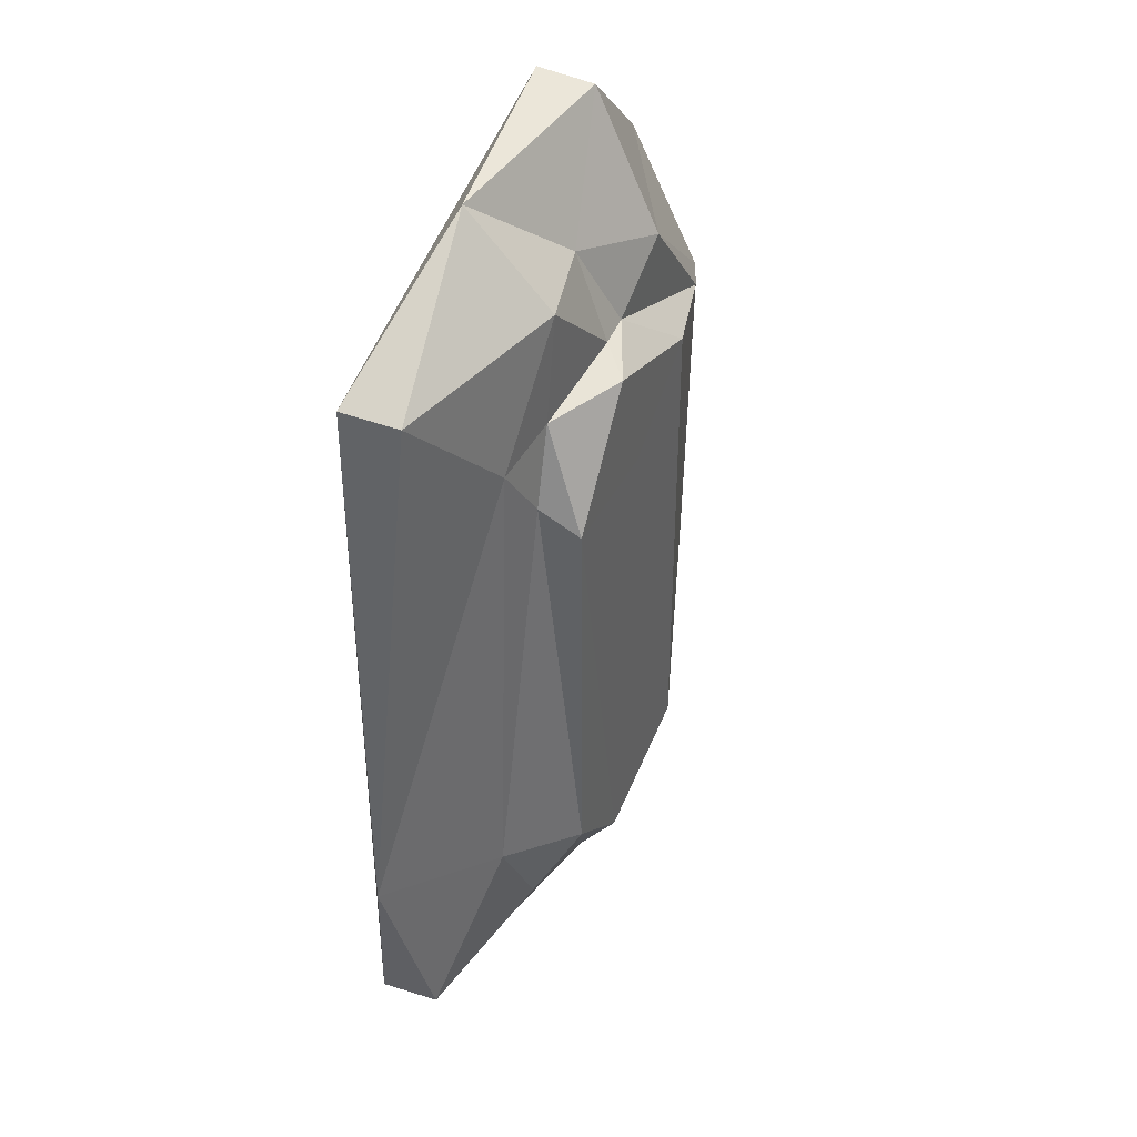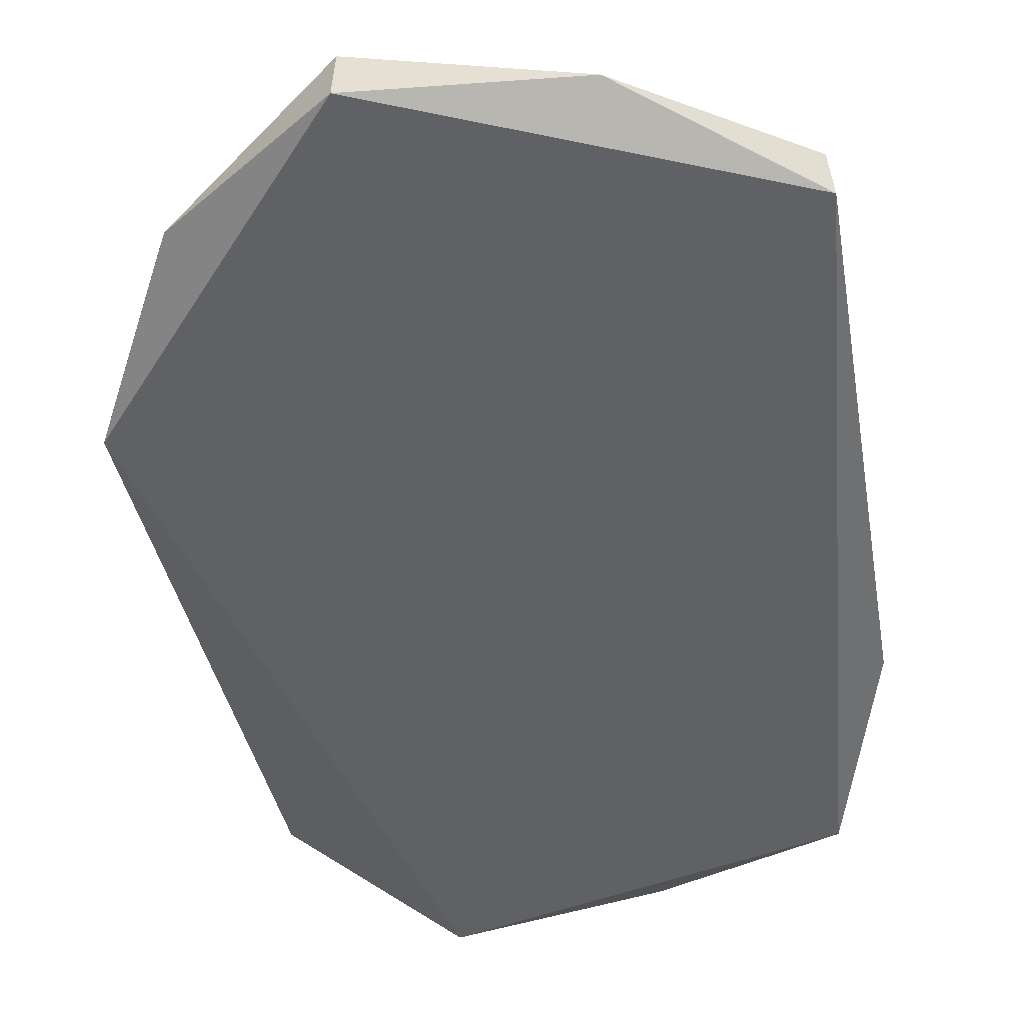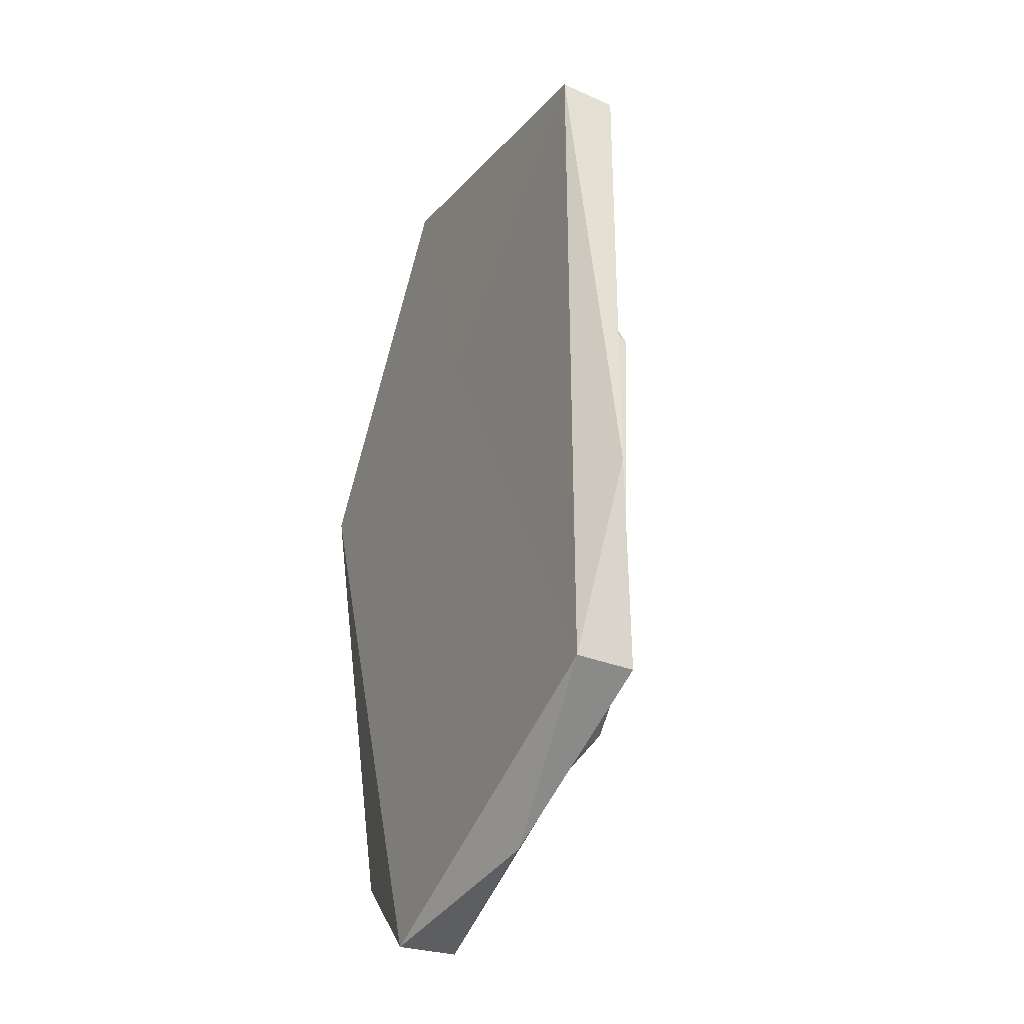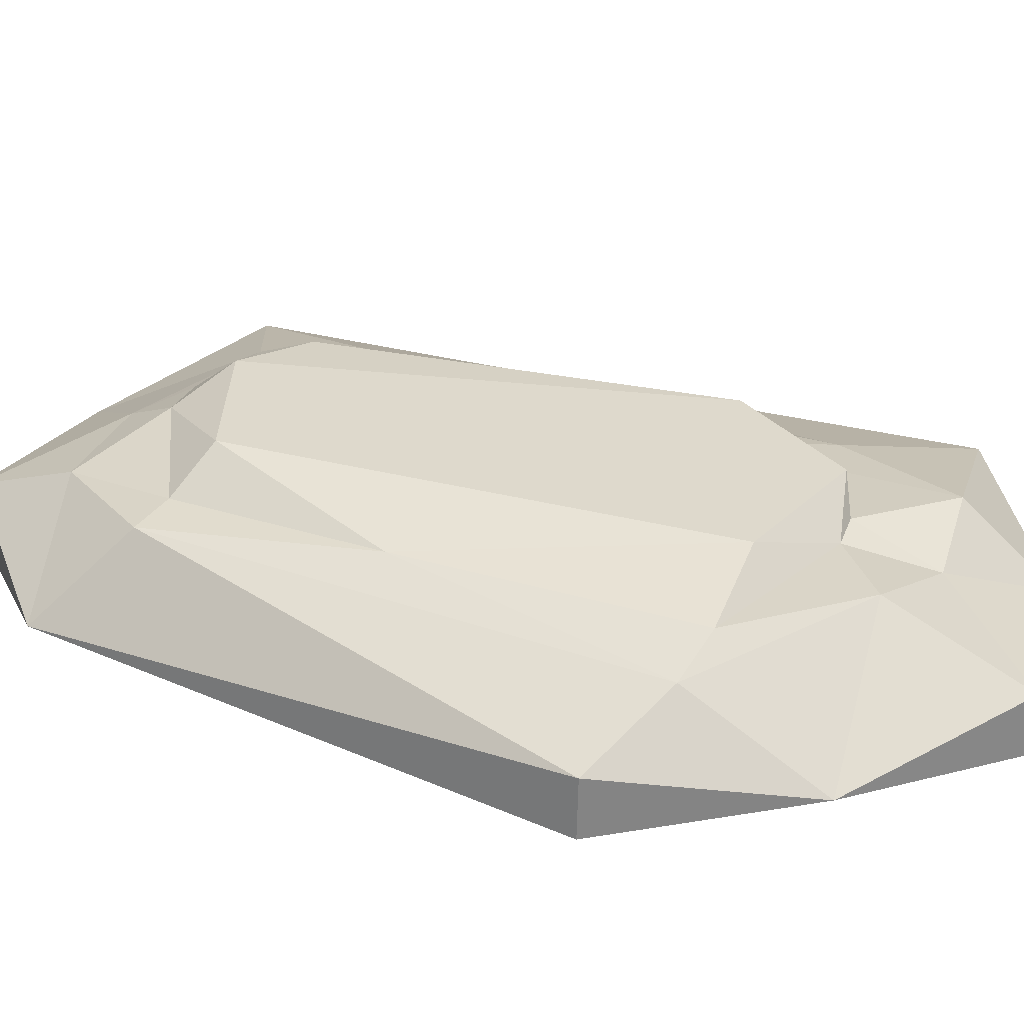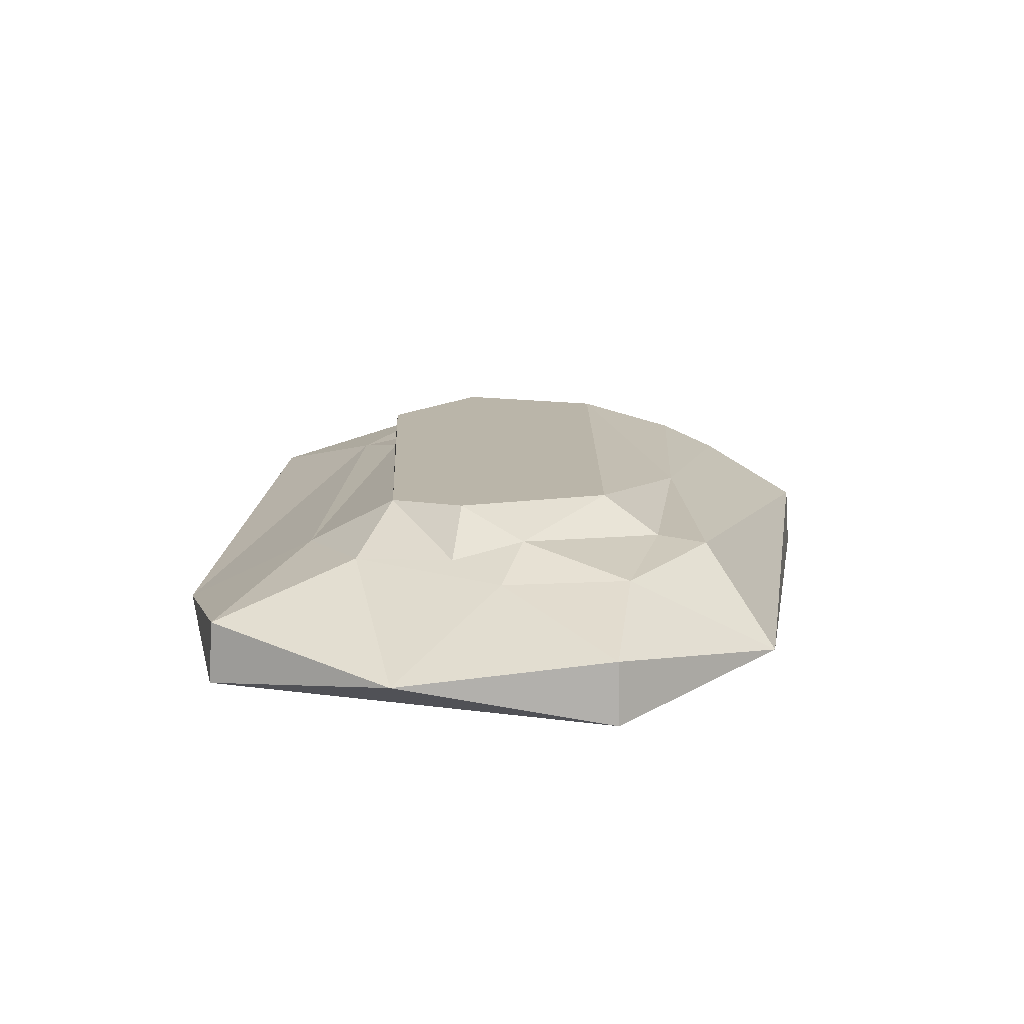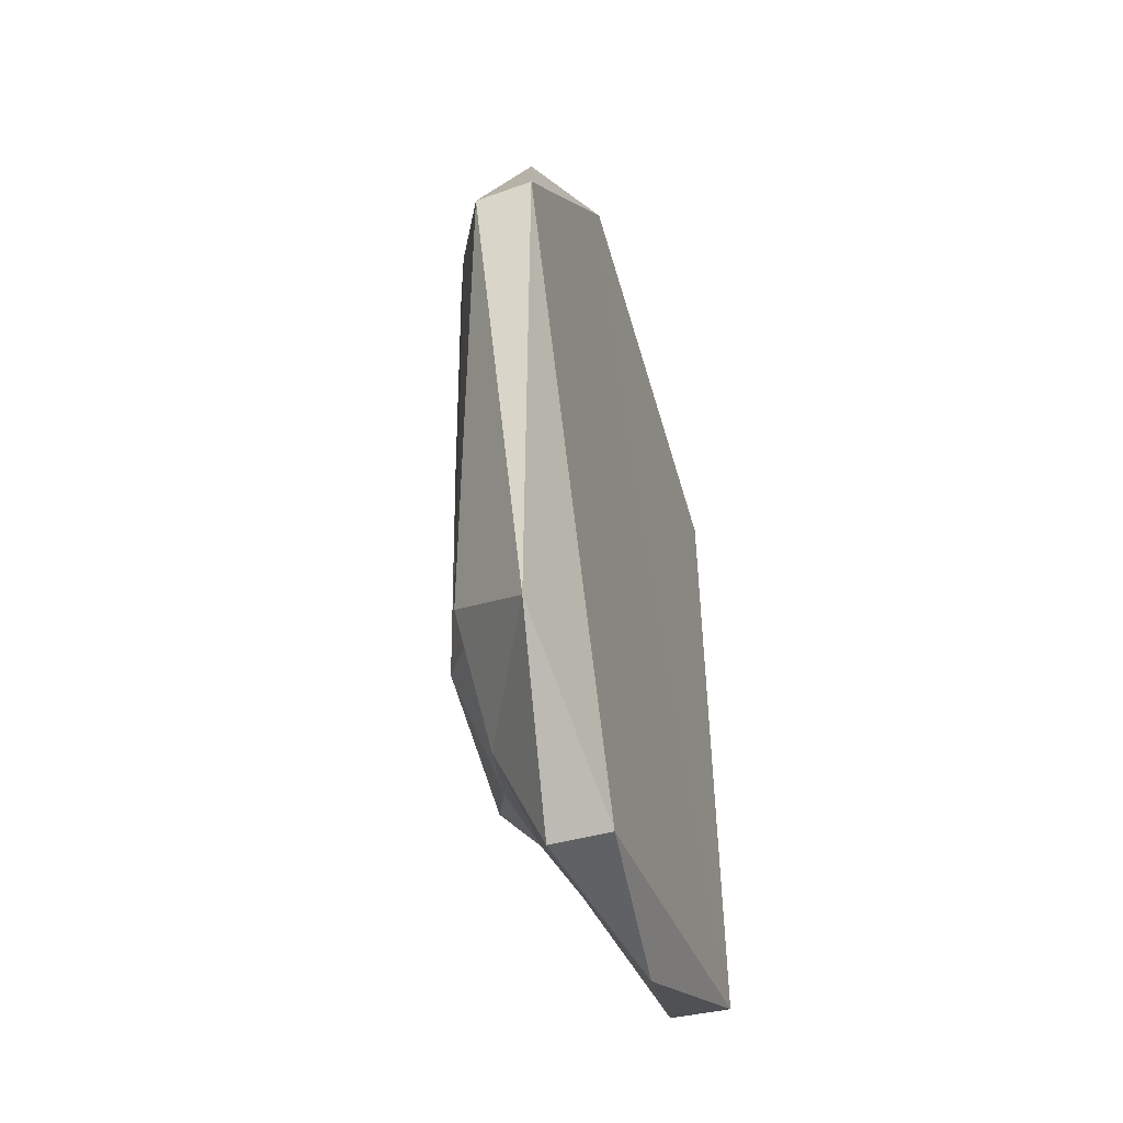
<metadata>
{"format":"obj","ext":"obj","renderer":"f3d","projection":"perspective","resolution":1024,"background":"white","views":[{"elev":41.6,"azim":115.1,"up":"+Z"},{"elev":-48.9,"azim":4.9,"up":"+Y"},{"elev":-36.5,"azim":63.7,"up":"+Z"},{"elev":32.1,"azim":-70.3,"up":"+Y"},{"elev":-76.5,"azim":180.0,"up":"+Z"},{"elev":-51.6,"azim":-72.0,"up":"+Z"}]}
</metadata>
<code>
o Икосфера
v -7e-06 -1.066 -0
v 3.438 -0.3334 2.498
v -1.313 -0.3334 4.042
v -4.25 -0.3334 0
v -1.313 -0.3334 -8.4
v 3.438 -0.3334 -6.856
v 0.09863 0.4809 1.664
v -2.475 0.5207 0.8571
v -1.931 0.4128 -5.573
v 0.5866 0.3249 -6.479
v 1.633 0.3266 0.2982
v 1e-06 0.8478 -0
v -1.327 -1.075 4.085
v 3.475 -1.075 2.525
v 1.249 -0.7065 3.844
v 4.042 -0.7065 -4.358
v 3.475 -1.075 -6.883
v -4.295 -1.075 -0
v -3.27 -0.7065 2.376
v -1.327 -1.075 -8.443
v -3.27 -0.7065 -6.734
v 1.249 -0.7065 -8.202
v 2.124 0.1673 1.064
v 2.422 0.1673 -4.88
v 0.03719 0.05006 2.732
v 1.181 0.3408 2.695
v -3.144 0.2442 0.6673
v -1.277 0.501 2.306
v -1.514 0.2232 -7.032
v -2.513 0.3506 -5.717
v 1.764 0.2631 -6.151
v -0.000116 0.1709 -7.031
v 1.324 0.3051 1.3
v -0.3685 0.4439 1.665
v -2.29 0.5257 -2.841
v -0.2629 0.5257 -6.354
v 1.359 0.7765 -5.237
v 0.4869 0.851 1.499
v 1.576 0.851 -0
v -1.275 0.851 0.9262
v -1.275 0.851 -5.284
v 0.4869 0.851 -5.857
f 1 14 13
f 2 14 16
f 1 13 18
f 1 18 20
f 1 20 17
f 2 16 23
f 3 15 25
f 4 19 27
f 5 21 29
f 6 22 31
f 2 23 26
f 3 25 28
f 4 27 30
f 5 29 32
f 6 31 24
f 7 33 38
f 8 34 40
f 9 35 41
f 10 36 42
f 11 37 39
f 39 42 12
f 39 37 42
f 37 10 42
f 42 41 12
f 42 36 41
f 36 9 41
f 41 40 12
f 41 35 40
f 35 8 40
f 40 38 12
f 40 34 38
f 34 7 38
f 38 39 12
f 38 33 39
f 33 11 39
f 24 37 11
f 24 31 37
f 31 10 37
f 32 36 10
f 32 29 36
f 29 9 36
f 30 35 9
f 30 27 35
f 27 8 35
f 28 34 8
f 28 25 34
f 25 7 34
f 26 33 7
f 26 23 33
f 23 11 33
f 31 32 10
f 31 22 32
f 22 5 32
f 29 30 9
f 29 21 30
f 21 4 30
f 27 28 8
f 27 19 28
f 19 3 28
f 25 26 7
f 25 15 26
f 15 2 26
f 23 24 11
f 23 16 24
f 16 6 24
f 17 22 6
f 17 20 22
f 20 5 22
f 20 21 5
f 20 18 21
f 18 4 21
f 18 19 4
f 18 13 19
f 13 3 19
f 16 17 6
f 16 14 17
f 14 1 17
f 13 15 3
f 13 14 15
f 14 2 15

</code>
